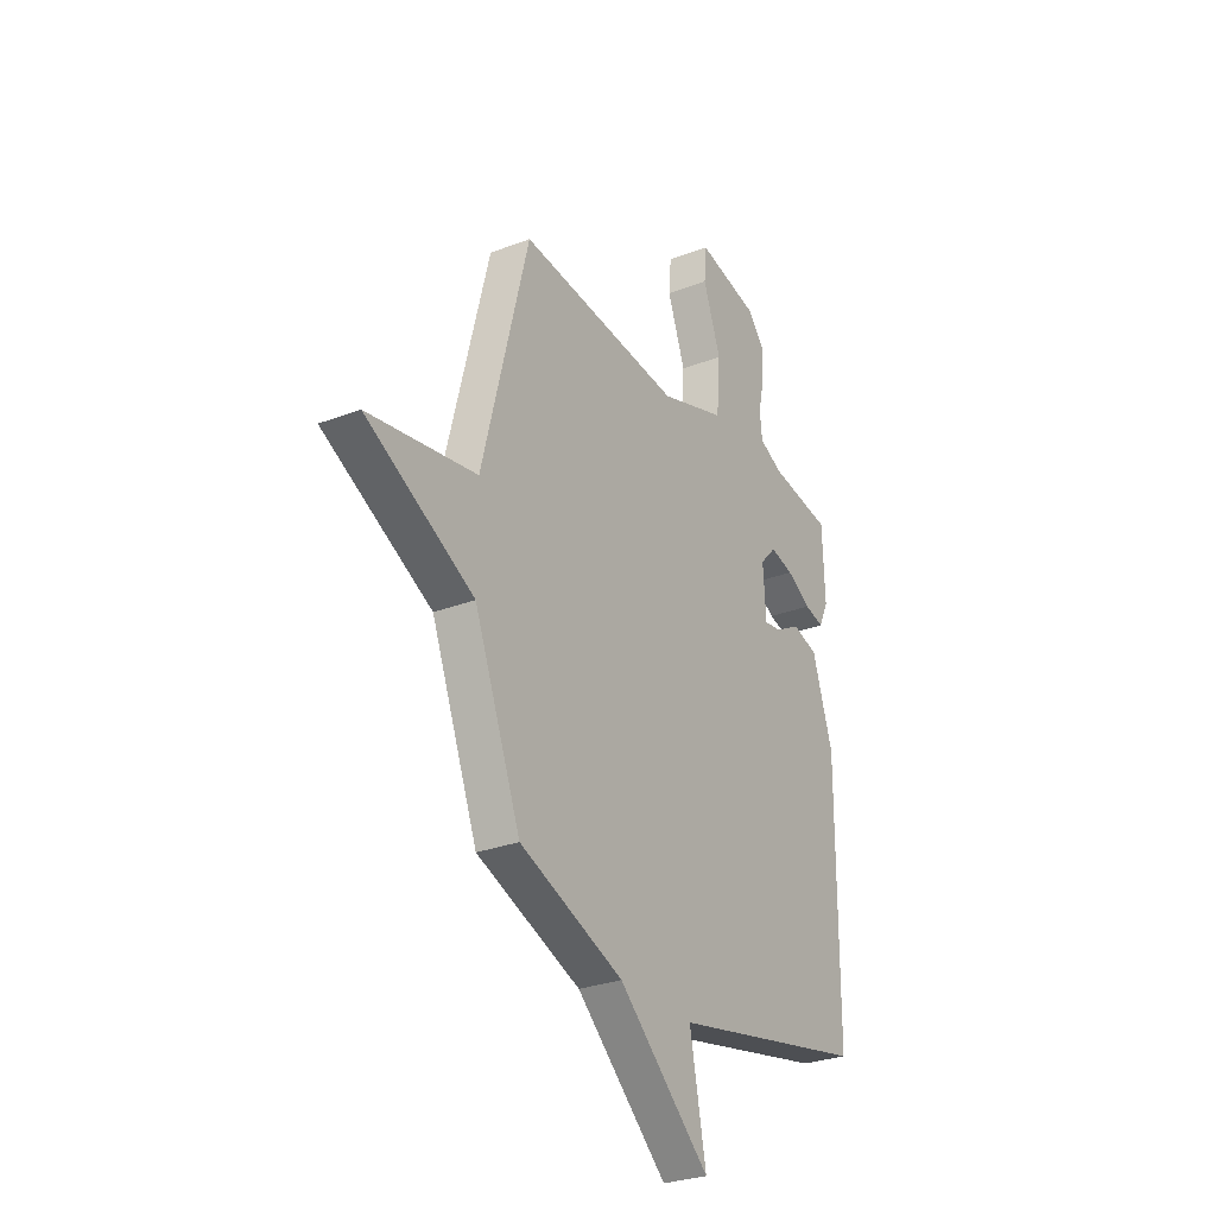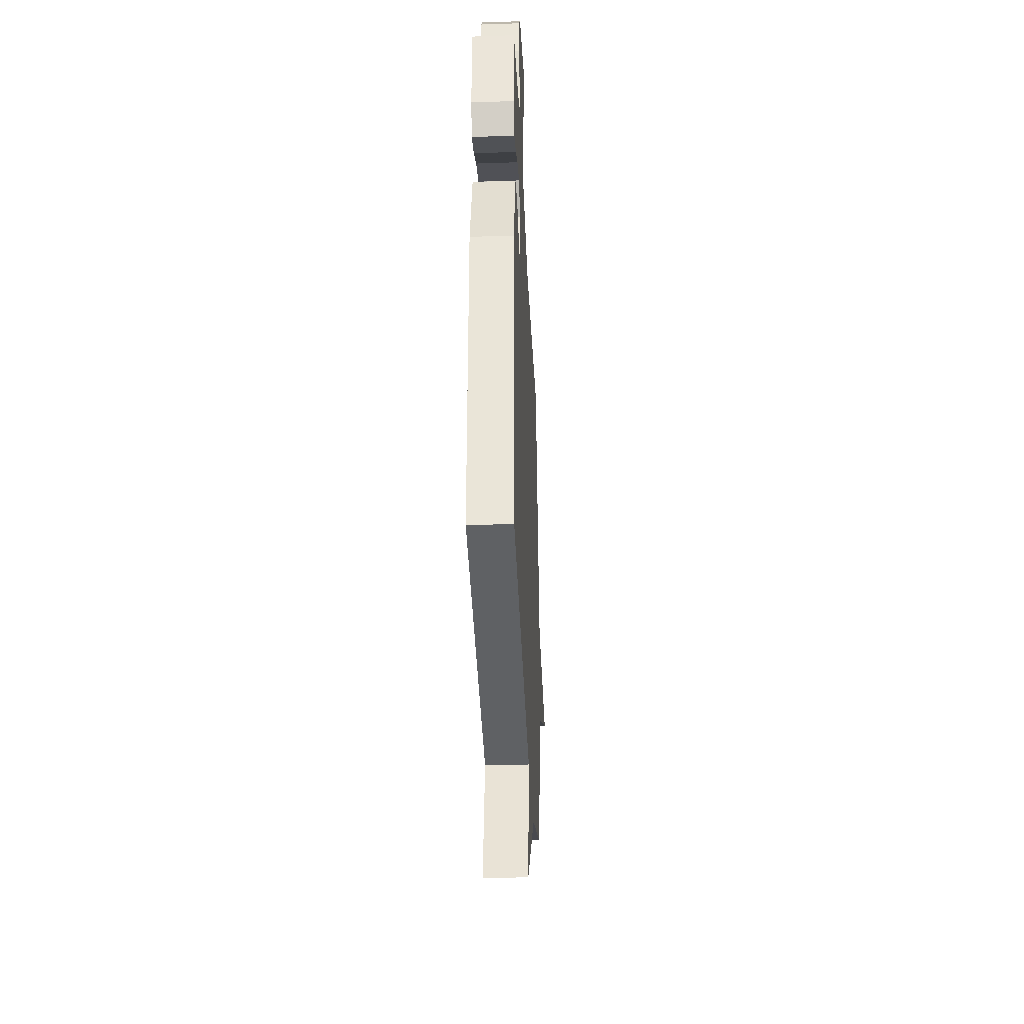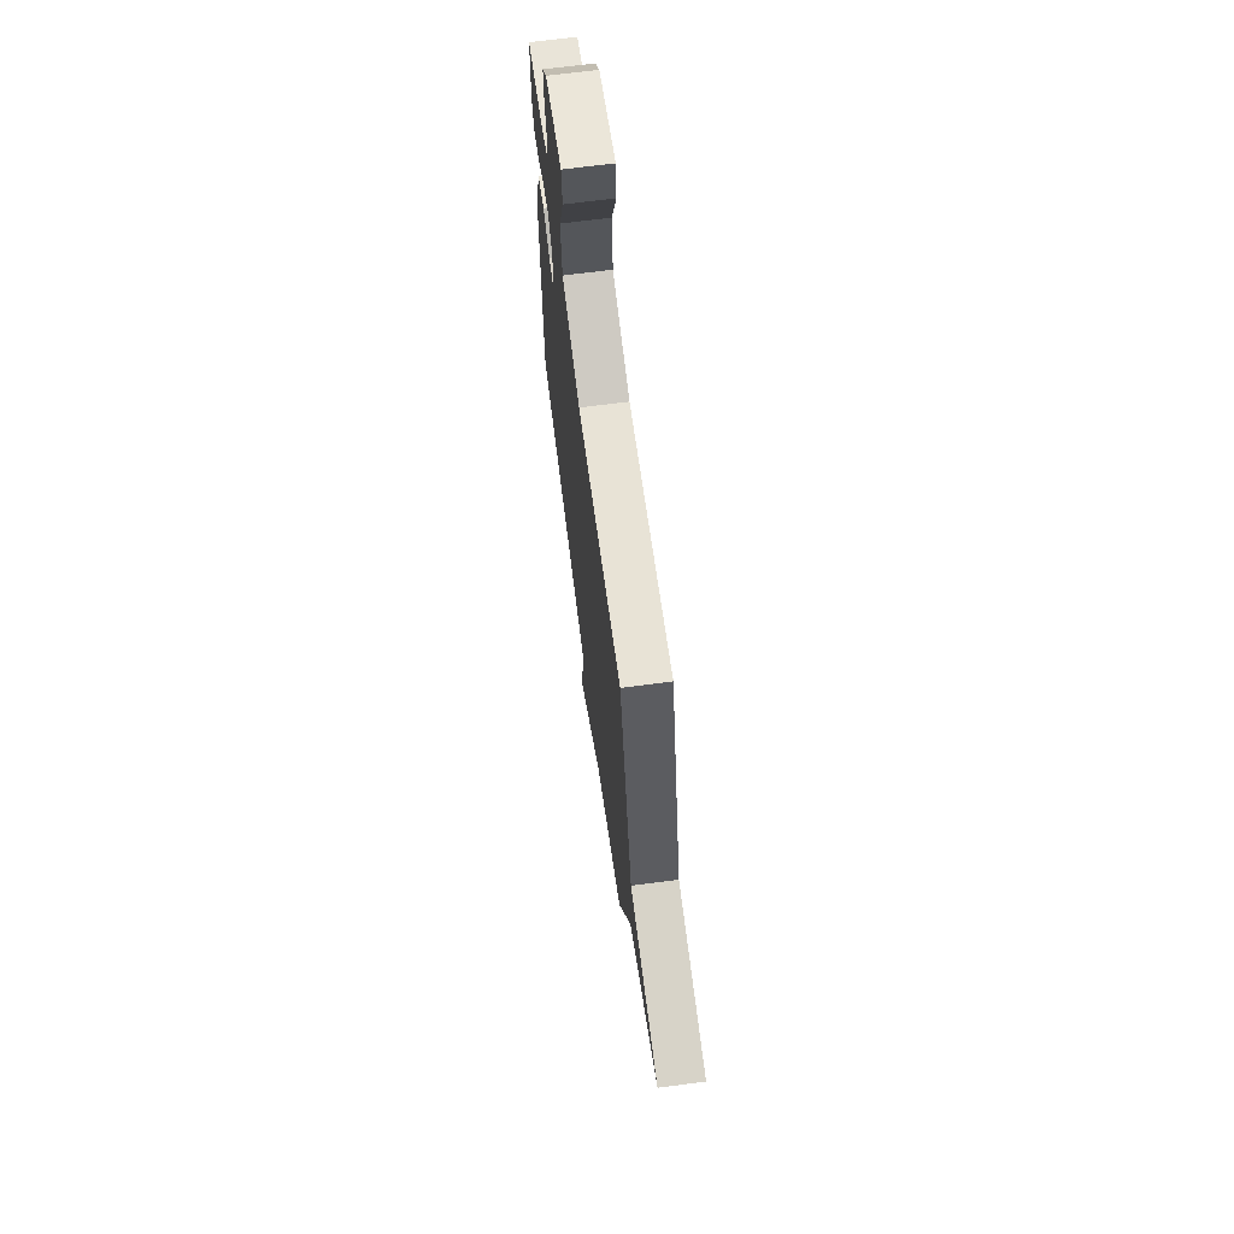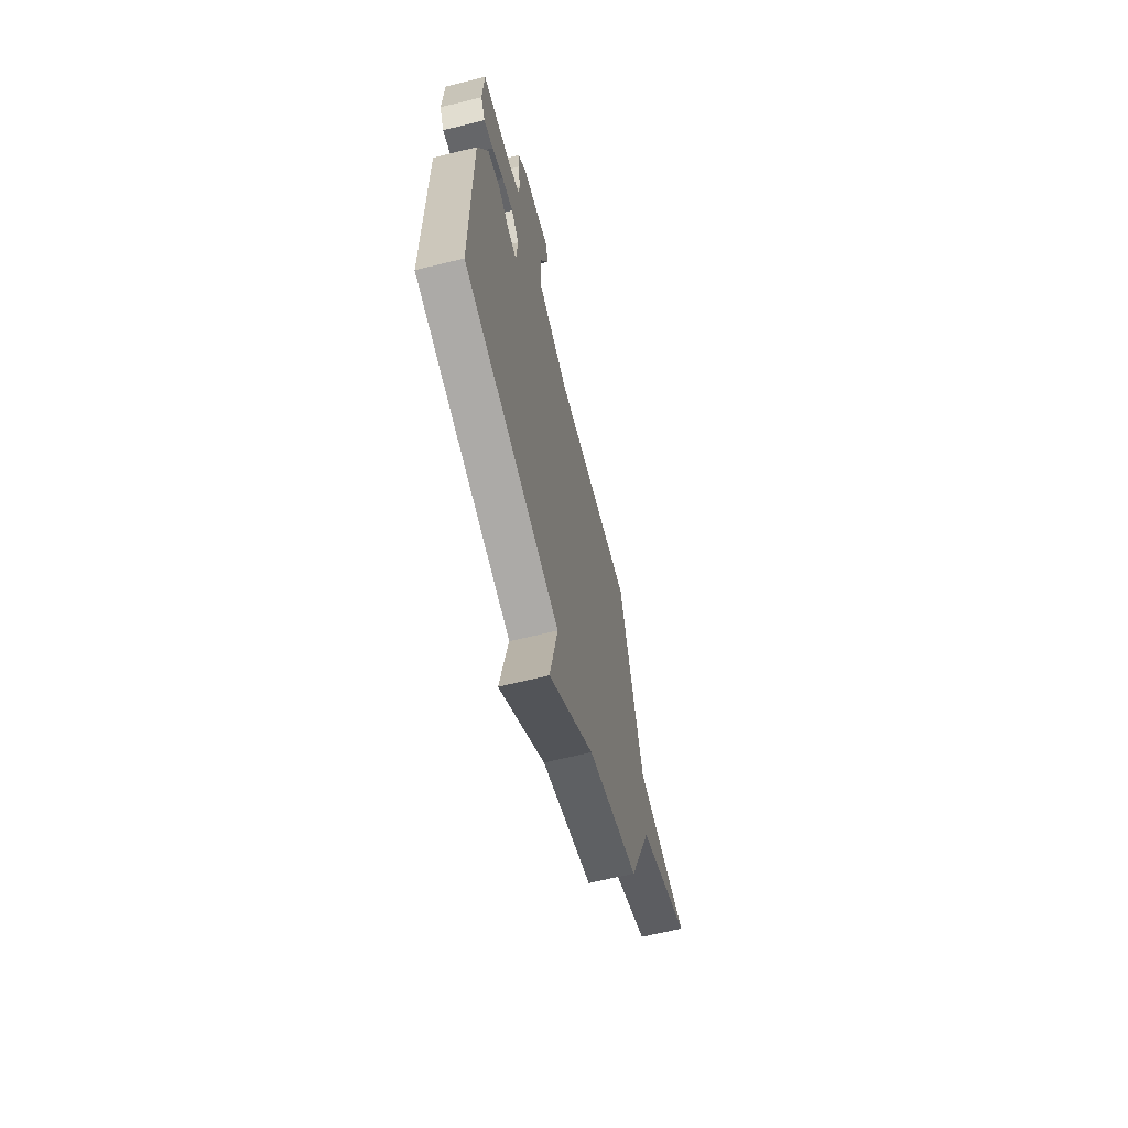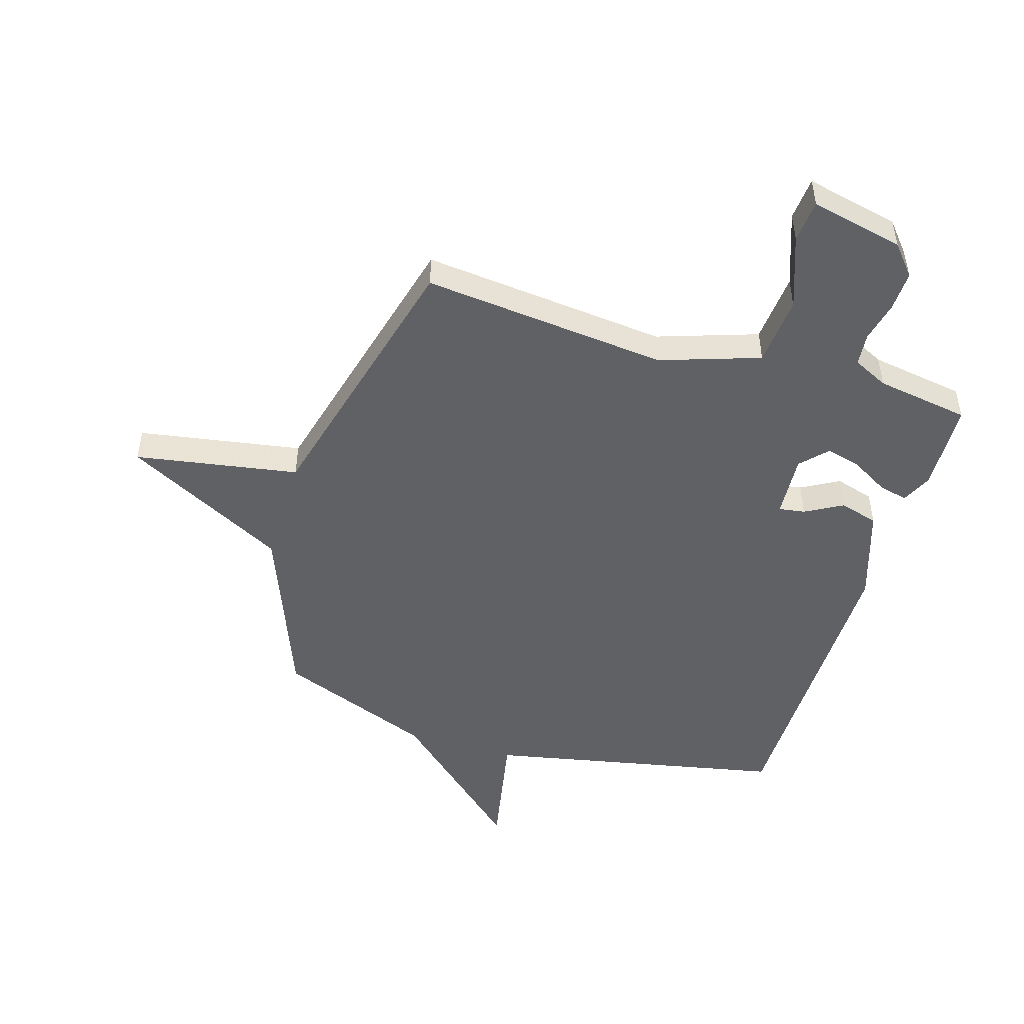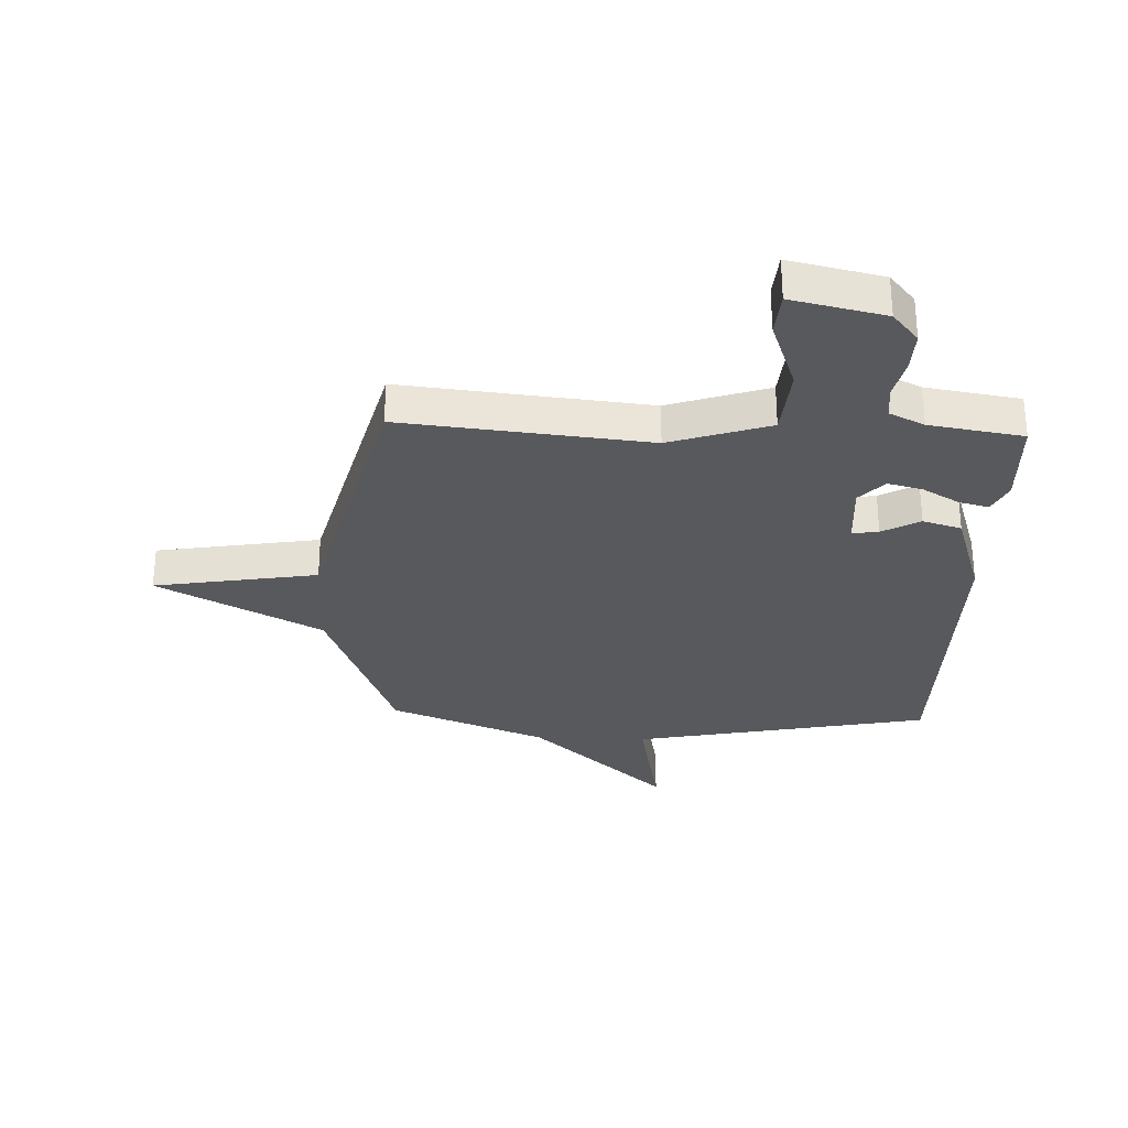
<metadata>
{"format":"obj","ext":"obj","renderer":"f3d","projection":"perspective","resolution":1024,"background":"white","views":[{"elev":-28.5,"azim":-59.8,"up":"+Z"},{"elev":-34.8,"azim":92.6,"up":"+Z"},{"elev":67.8,"azim":-97.5,"up":"+Z"},{"elev":-65.3,"azim":103.9,"up":"+Z"},{"elev":-48.8,"azim":-17.0,"up":"+Y"},{"elev":-29.8,"azim":-2.4,"up":"+Y"}]}
</metadata>
<code>
v -0.5 0.07 -0.5
v -0.623 0.07 -0.185
v -0.91 0.07 -0.034
v -0.623 0.07 0.015
v -0.5 0.07 0.5
v -0.068 0.07 0.457
v 0.107 0.07 0.516
v 0.117 0.07 0.64
v 0.07 0.07 0.769
v 0.076 0.07 0.845
v 0.24 0.07 0.809
v 0.285 0.07 0.756
v 0.283 0.07 0.686
v 0.267 0.07 0.614
v 0.273 0.07 0.556
v 0.335 0.07 0.526
v 0.5 0.07 0.5
v 0.506 0.07 0.34
v 0.481 0.07 0.286
v 0.429 0.07 0.299
v 0.365 0.07 0.336
v 0.303 0.07 0.352
v 0.26 0.07 0.306
v 0.268 0.07 0.193
v 0.314 0.07 0.2
v 0.38 0.07 0.237
v 0.448 0.07 0.217
v 0.502 0.07 0.05
v 0.5 0.07 -0.5
v -0.024 0.07 -0.607
v 0.019 0.07 -0.826
v -0.224 0.07 -0.607
v -0.5 0 -0.5
v -0.623 0 -0.185
v -0.91 0 -0.034
v -0.623 0 0.015
v -0.5 0 0.5
v -0.068 0 0.457
v 0.107 0 0.516
v 0.117 0 0.64
v 0.07 0 0.769
v 0.076 0 0.845
v 0.24 0 0.809
v 0.285 0 0.756
v 0.283 0 0.686
v 0.267 0 0.614
v 0.273 0 0.556
v 0.335 0 0.526
v 0.5 0 0.5
v 0.506 0 0.34
v 0.481 0 0.286
v 0.429 0 0.299
v 0.365 0 0.336
v 0.303 0 0.352
v 0.26 0 0.306
v 0.268 0 0.193
v 0.314 0 0.2
v 0.38 0 0.237
v 0.448 0 0.217
v 0.502 0 0.05
v 0.5 0 -0.5
v -0.024 0 -0.607
v 0.019 0 -0.826
v -0.224 0 -0.607
f 30 31 32
f 30 32 1
f 29 30 1
f 28 29 1
f 27 28 1
f 26 27 1
f 25 26 1
f 24 25 1 2
f 23 24 2
f 22 23 2
f 19 20 21
f 18 19 21
f 17 18 21
f 16 17 21
f 15 16 21 22
f 12 13 14
f 11 12 14
f 10 11 14
f 9 10 14
f 8 9 14
f 7 8 14 15
f 15 22 2
f 7 15 2
f 6 7 2
f 2 3 4
f 2 4 5 6
f 64 63 62
f 33 64 62
f 33 62 61
f 33 61 60
f 33 60 59
f 33 59 58
f 33 58 57
f 34 33 57 56
f 34 56 55
f 34 55 54
f 53 52 51
f 53 51 50
f 53 50 49
f 53 49 48
f 54 53 48 47
f 46 45 44
f 46 44 43
f 46 43 42
f 46 42 41
f 46 41 40
f 47 46 40 39
f 34 54 47
f 34 47 39
f 34 39 38
f 36 35 34
f 38 37 36 34
f 1 33 34 2
f 2 34 35 3
f 3 35 36 4
f 4 36 37 5
f 5 37 38 6
f 6 38 39 7
f 7 39 40 8
f 8 40 41 9
f 9 41 42 10
f 10 42 43 11
f 11 43 44 12
f 12 44 45 13
f 13 45 46 14
f 14 46 47 15
f 15 47 48 16
f 16 48 49 17
f 17 49 50 18
f 18 50 51 19
f 19 51 52 20
f 20 52 53 21
f 21 53 54 22
f 22 54 55 23
f 23 55 56 24
f 24 56 57 25
f 25 57 58 26
f 26 58 59 27
f 27 59 60 28
f 28 60 61 29
f 29 61 62 30
f 30 62 63 31
f 31 63 64 32
f 32 64 33 1

</code>
